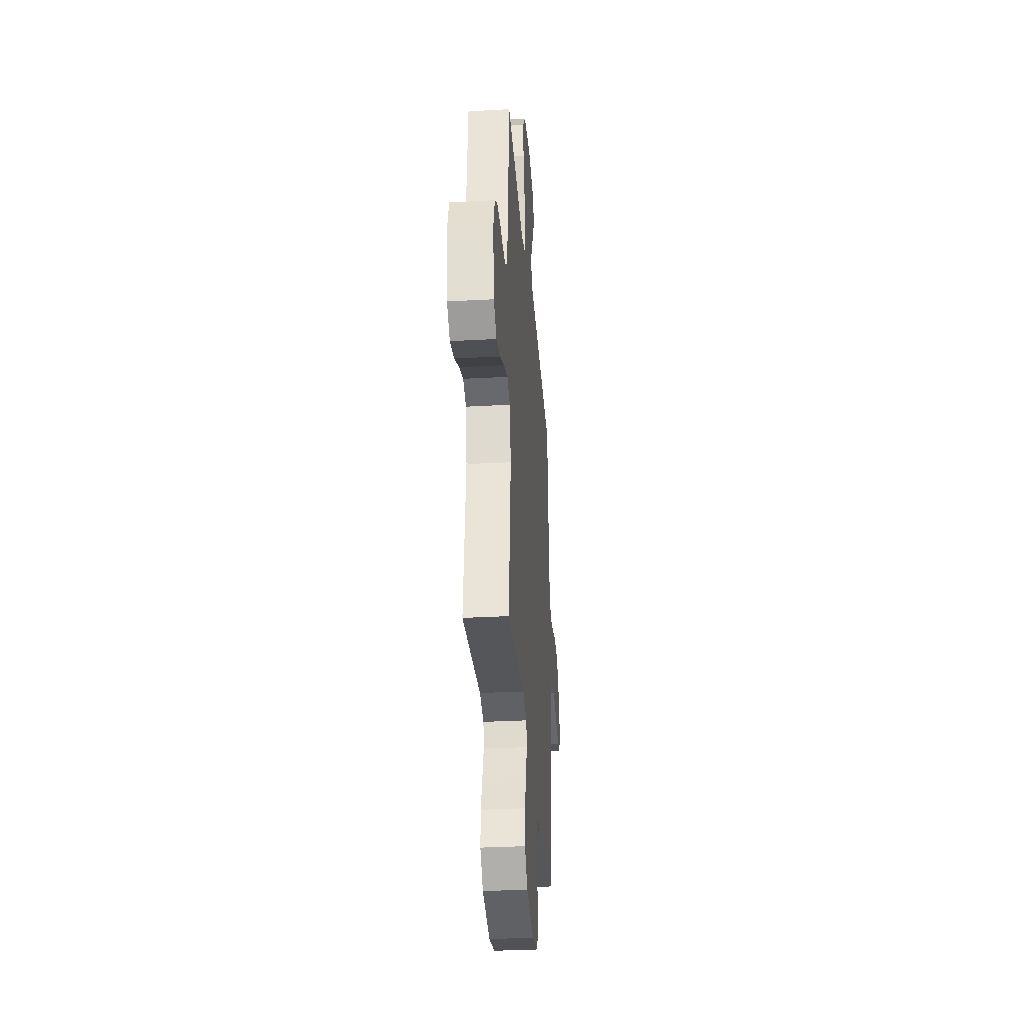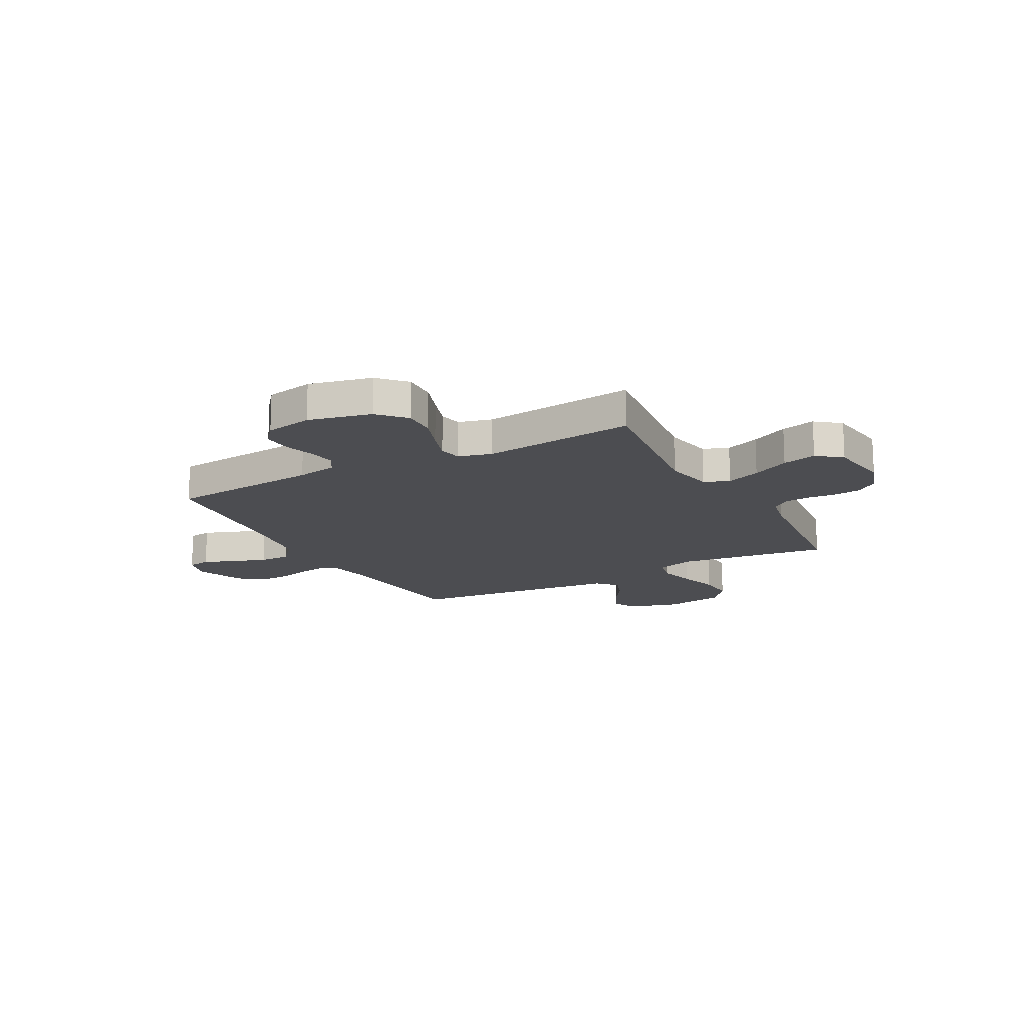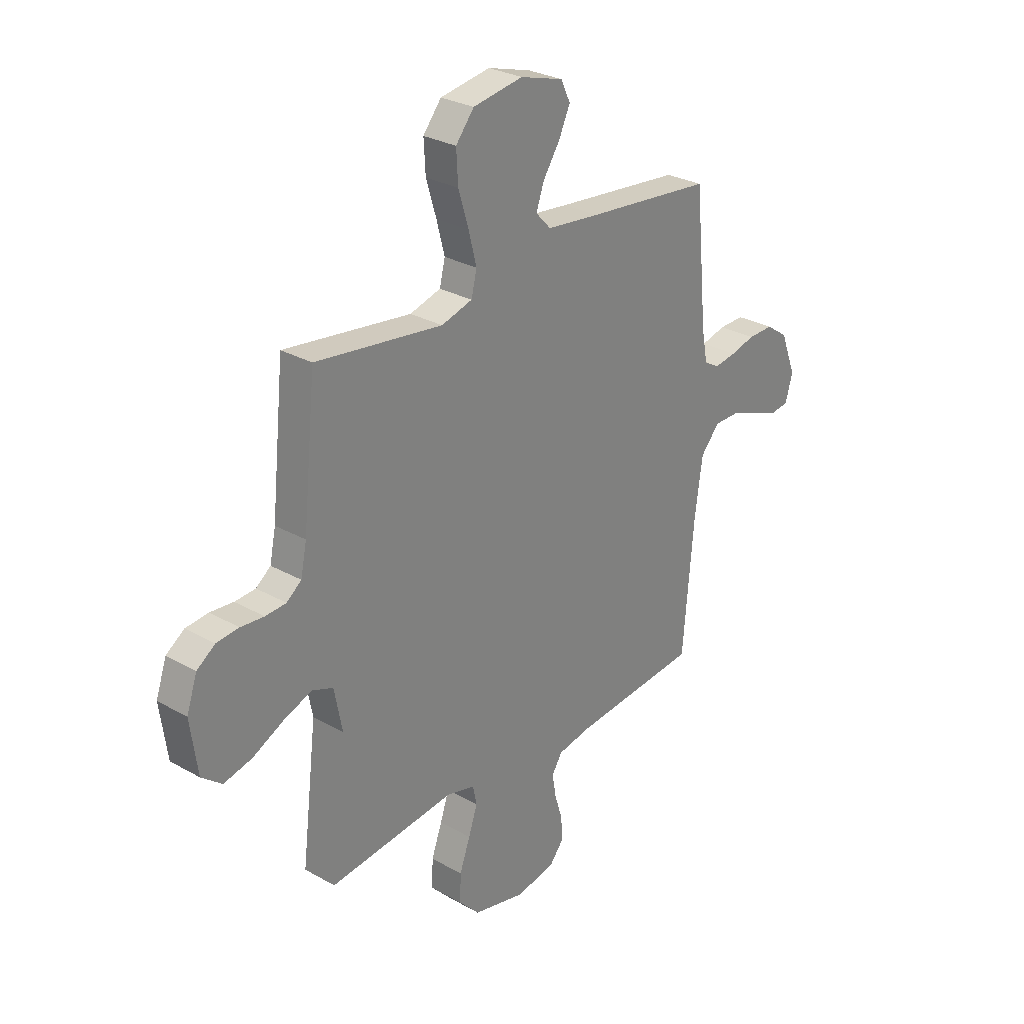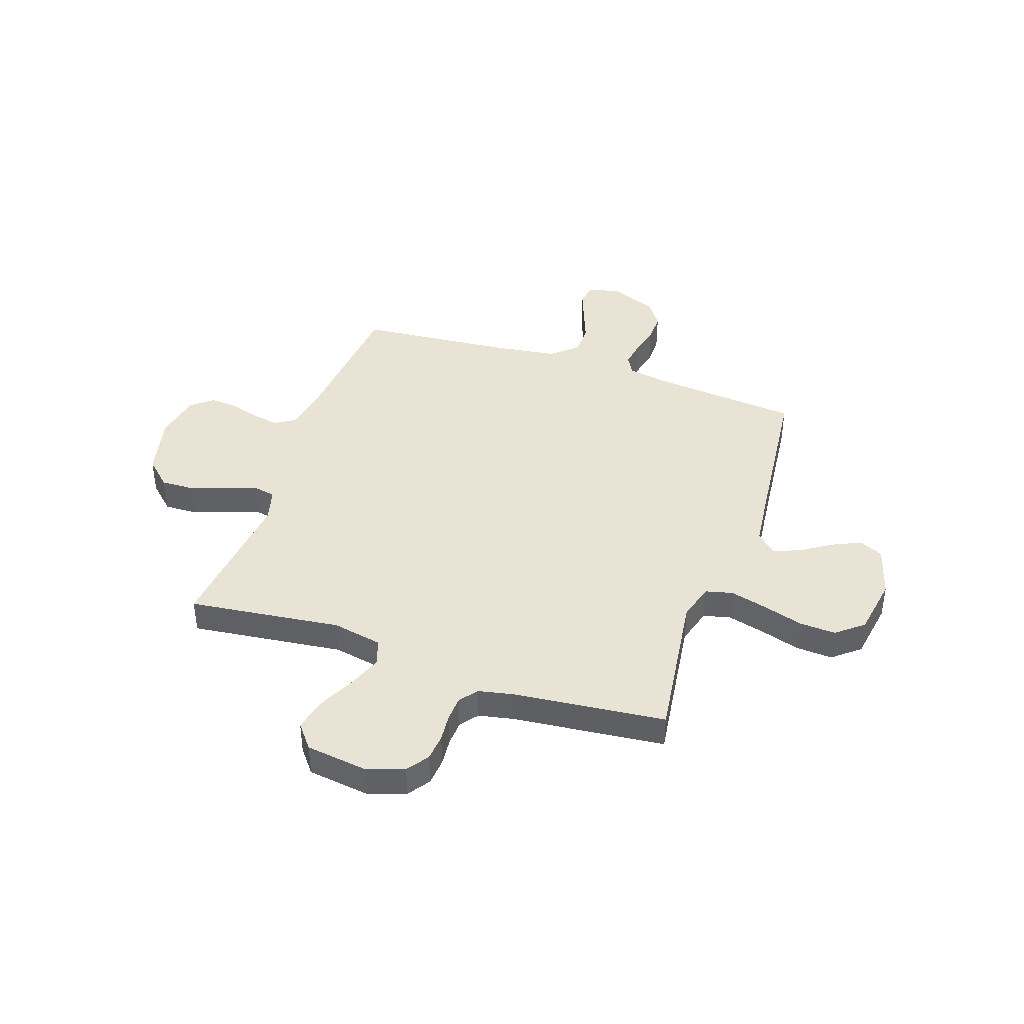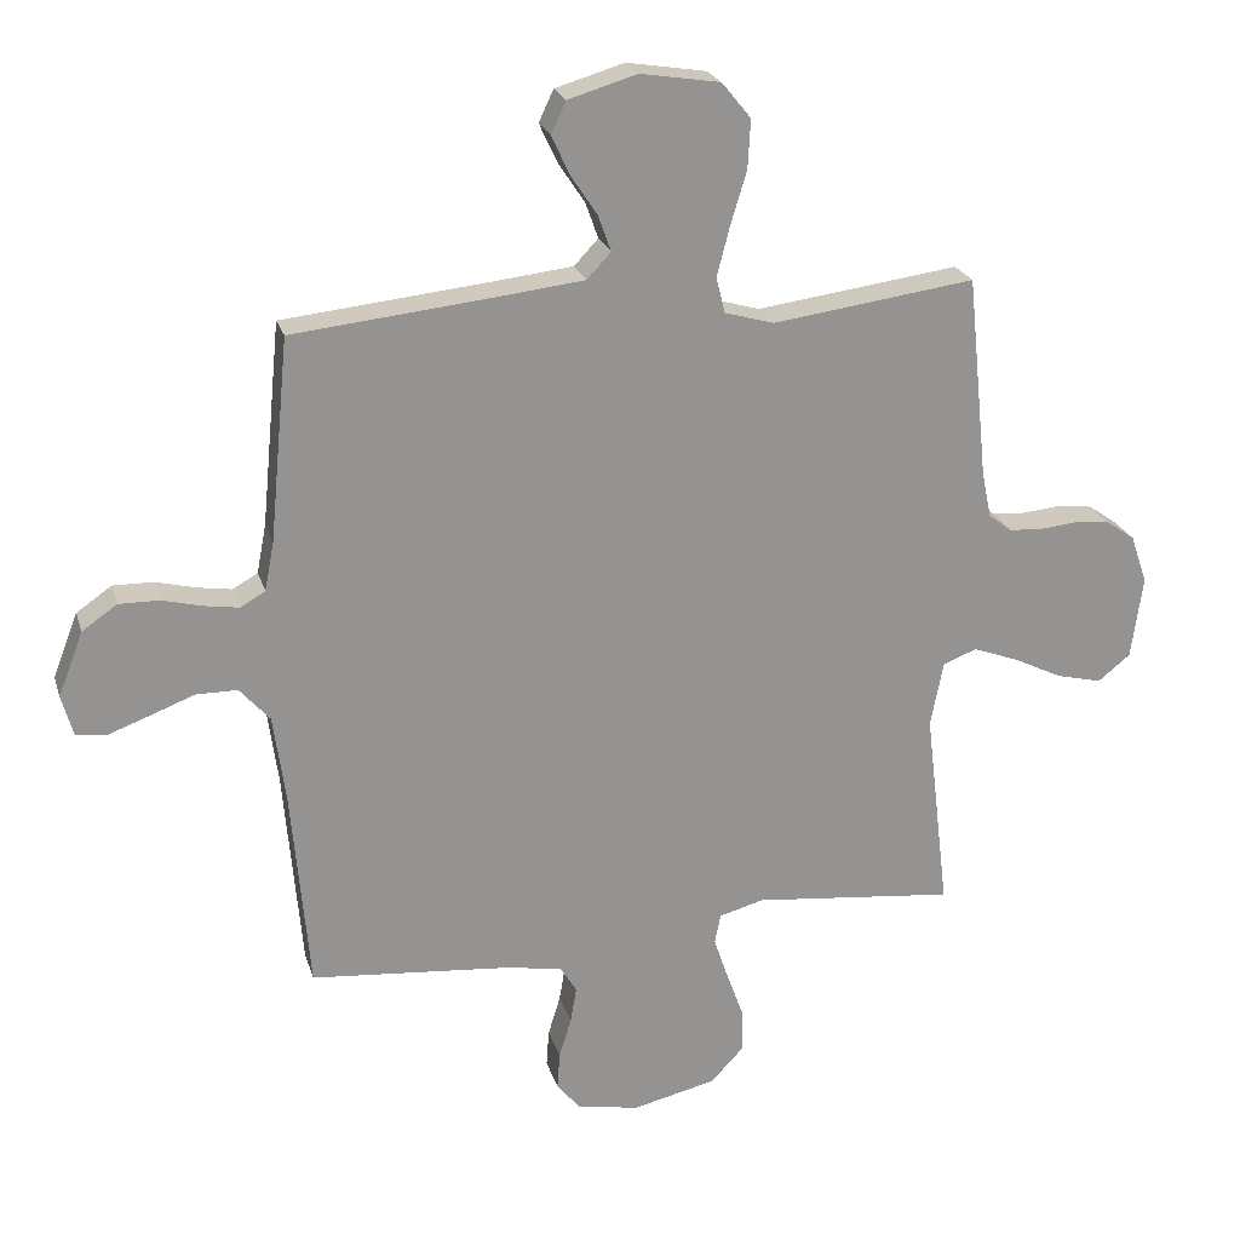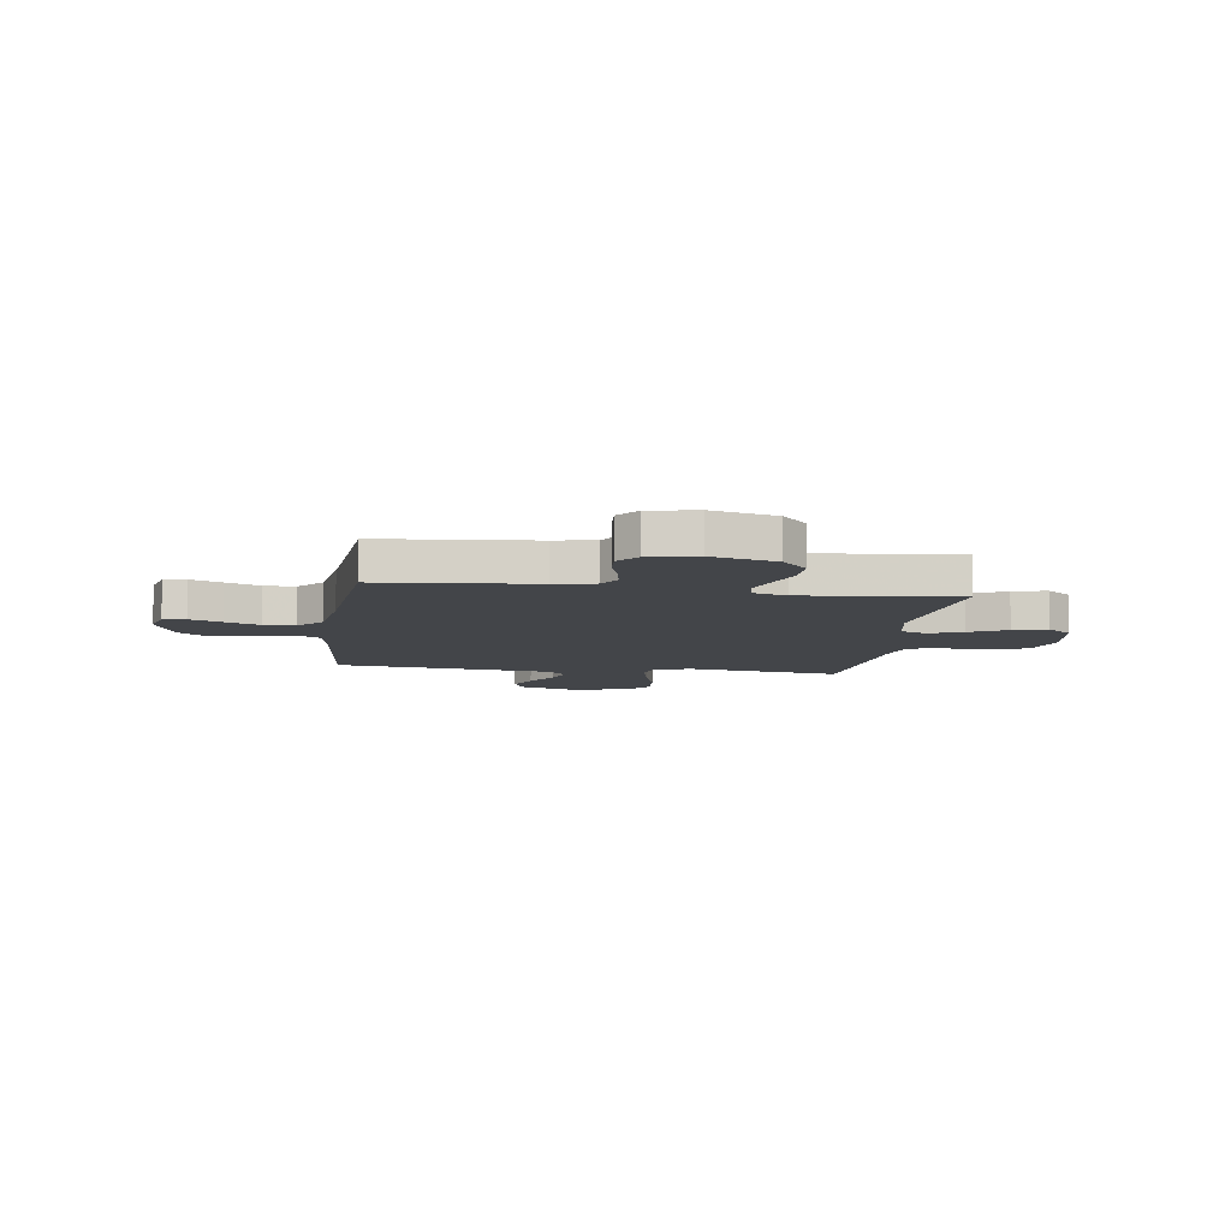
<metadata>
{"format":"obj","ext":"obj","renderer":"f3d","projection":"perspective","resolution":1024,"background":"white","views":[{"elev":-32.2,"azim":-85.6,"up":"+Z"},{"elev":-16.1,"azim":-151.5,"up":"+Y"},{"elev":28.5,"azim":-49.6,"up":"+Z"},{"elev":41.2,"azim":-71.2,"up":"+Y"},{"elev":23.0,"azim":164.8,"up":"+Z"},{"elev":-8.7,"azim":171.9,"up":"+Y"}]}
</metadata>
<code>
v 0.5 0.07 -0.5
v 0.2 0.07 -0.527
v 0.12 0.07 -0.542
v 0.096 0.07 -0.581
v 0.105 0.07 -0.634
v 0.123 0.07 -0.693
v 0.127 0.07 -0.748
v 0.093 0.07 -0.79
v 0 0.07 -0.808
v -0.124 0.07 -0.779
v -0.173 0.07 -0.727
v -0.171 0.07 -0.661
v -0.146 0.07 -0.592
v -0.125 0.07 -0.53
v -0.134 0.07 -0.486
v -0.2 0.07 -0.468
v -0.5 0.07 -0.5
v -0.464 0.07 -0.2
v -0.483 0.07 -0.103
v -0.533 0.07 -0.084
v -0.6 0.07 -0.109
v -0.673 0.07 -0.145
v -0.74 0.07 -0.161
v -0.788 0.07 -0.123
v -0.805 0.07 0
v -0.78 0.07 0.072
v -0.737 0.07 0.102
v -0.684 0.07 0.107
v -0.629 0.07 0.102
v -0.58 0.07 0.105
v -0.545 0.07 0.132
v -0.531 0.07 0.2
v -0.5 0.07 0.5
v -0.2 0.07 0.46
v -0.127 0.07 0.481
v -0.114 0.07 0.534
v -0.133 0.07 0.607
v -0.157 0.07 0.686
v -0.161 0.07 0.758
v -0.118 0.07 0.811
v 0 0.07 0.83
v 0.102 0.07 0.8
v 0.124 0.07 0.753
v 0.097 0.07 0.695
v 0.058 0.07 0.636
v 0.039 0.07 0.583
v 0.075 0.07 0.545
v 0.2 0.07 0.531
v 0.5 0.07 0.5
v 0.529 0.07 0.2
v 0.543 0.07 0.128
v 0.58 0.07 0.107
v 0.631 0.07 0.115
v 0.69 0.07 0.13
v 0.75 0.07 0.131
v 0.802 0.07 0.095
v 0.839 0.07 0
v 0.822 0.07 -0.061
v 0.778 0.07 -0.067
v 0.716 0.07 -0.044
v 0.65 0.07 -0.019
v 0.589 0.07 -0.019
v 0.544 0.07 -0.07
v 0.526 0.07 -0.2
v 0.5 0 -0.5
v 0.2 0 -0.527
v 0.12 0 -0.542
v 0.096 0 -0.581
v 0.105 0 -0.634
v 0.123 0 -0.693
v 0.127 0 -0.748
v 0.093 0 -0.79
v 0 0 -0.808
v -0.124 0 -0.779
v -0.173 0 -0.727
v -0.171 0 -0.661
v -0.146 0 -0.592
v -0.125 0 -0.53
v -0.134 0 -0.486
v -0.2 0 -0.468
v -0.5 0 -0.5
v -0.464 0 -0.2
v -0.483 0 -0.103
v -0.533 0 -0.084
v -0.6 0 -0.109
v -0.673 0 -0.145
v -0.74 0 -0.161
v -0.788 0 -0.123
v -0.805 0 0
v -0.78 0 0.072
v -0.737 0 0.102
v -0.684 0 0.107
v -0.629 0 0.102
v -0.58 0 0.105
v -0.545 0 0.132
v -0.531 0 0.2
v -0.5 0 0.5
v -0.2 0 0.46
v -0.127 0 0.481
v -0.114 0 0.534
v -0.133 0 0.607
v -0.157 0 0.686
v -0.161 0 0.758
v -0.118 0 0.811
v 0 0 0.83
v 0.102 0 0.8
v 0.124 0 0.753
v 0.097 0 0.695
v 0.058 0 0.636
v 0.039 0 0.583
v 0.075 0 0.545
v 0.2 0 0.531
v 0.5 0 0.5
v 0.529 0 0.2
v 0.543 0 0.128
v 0.58 0 0.107
v 0.631 0 0.115
v 0.69 0 0.13
v 0.75 0 0.131
v 0.802 0 0.095
v 0.839 0 0
v 0.822 0 -0.061
v 0.778 0 -0.067
v 0.716 0 -0.044
v 0.65 0 -0.019
v 0.589 0 -0.019
v 0.544 0 -0.07
v 0.526 0 -0.2
f 58 59 60 61
f 56 57 58 61
f 56 61 62
f 53 54 55 56
f 52 53 56 62
f 51 52 62 63
f 48 49 50
f 47 48 50 51
f 42 43 44 45
f 42 45 46
f 41 42 46
f 40 41 46
f 37 38 39 40
f 36 37 40 46
f 35 36 46 47
f 32 33 34
f 31 32 34 35
f 26 27 28 29
f 26 29 30
f 25 26 30
f 24 25 30
f 21 22 23 24
f 20 21 24 30
f 19 20 30 31
f 16 17 18
f 15 16 18 19
f 10 11 12 13
f 10 13 14
f 9 10 14
f 8 9 14 15
f 5 6 7 8
f 4 5 8 15
f 64 1 2
f 64 2 3
f 63 64 3
f 51 63 3
f 47 51 3
f 19 31 35 47
f 15 19 47
f 3 4 15 47
f 125 124 123 122
f 125 122 121 120
f 126 125 120
f 120 119 118 117
f 126 120 117 116
f 127 126 116 115
f 114 113 112
f 115 114 112 111
f 109 108 107 106
f 110 109 106
f 110 106 105
f 110 105 104
f 104 103 102 101
f 110 104 101 100
f 111 110 100 99
f 98 97 96
f 99 98 96 95
f 93 92 91 90
f 94 93 90
f 94 90 89
f 94 89 88
f 88 87 86 85
f 94 88 85 84
f 95 94 84 83
f 82 81 80
f 83 82 80 79
f 77 76 75 74
f 78 77 74
f 78 74 73
f 79 78 73 72
f 72 71 70 69
f 79 72 69 68
f 66 65 128
f 67 66 128
f 67 128 127
f 67 127 115
f 67 115 111
f 111 99 95 83
f 111 83 79
f 111 79 68 67
f 1 65 66 2
f 2 66 67 3
f 3 67 68 4
f 4 68 69 5
f 5 69 70 6
f 6 70 71 7
f 7 71 72 8
f 8 72 73 9
f 9 73 74 10
f 10 74 75 11
f 11 75 76 12
f 12 76 77 13
f 13 77 78 14
f 14 78 79 15
f 15 79 80 16
f 16 80 81 17
f 17 81 82 18
f 18 82 83 19
f 19 83 84 20
f 20 84 85 21
f 21 85 86 22
f 22 86 87 23
f 23 87 88 24
f 24 88 89 25
f 25 89 90 26
f 26 90 91 27
f 27 91 92 28
f 28 92 93 29
f 29 93 94 30
f 30 94 95 31
f 31 95 96 32
f 32 96 97 33
f 33 97 98 34
f 34 98 99 35
f 35 99 100 36
f 36 100 101 37
f 37 101 102 38
f 38 102 103 39
f 39 103 104 40
f 40 104 105 41
f 41 105 106 42
f 42 106 107 43
f 43 107 108 44
f 44 108 109 45
f 45 109 110 46
f 46 110 111 47
f 47 111 112 48
f 48 112 113 49
f 49 113 114 50
f 50 114 115 51
f 51 115 116 52
f 52 116 117 53
f 53 117 118 54
f 54 118 119 55
f 55 119 120 56
f 56 120 121 57
f 57 121 122 58
f 58 122 123 59
f 59 123 124 60
f 60 124 125 61
f 61 125 126 62
f 62 126 127 63
f 63 127 128 64
f 64 128 65 1

</code>
